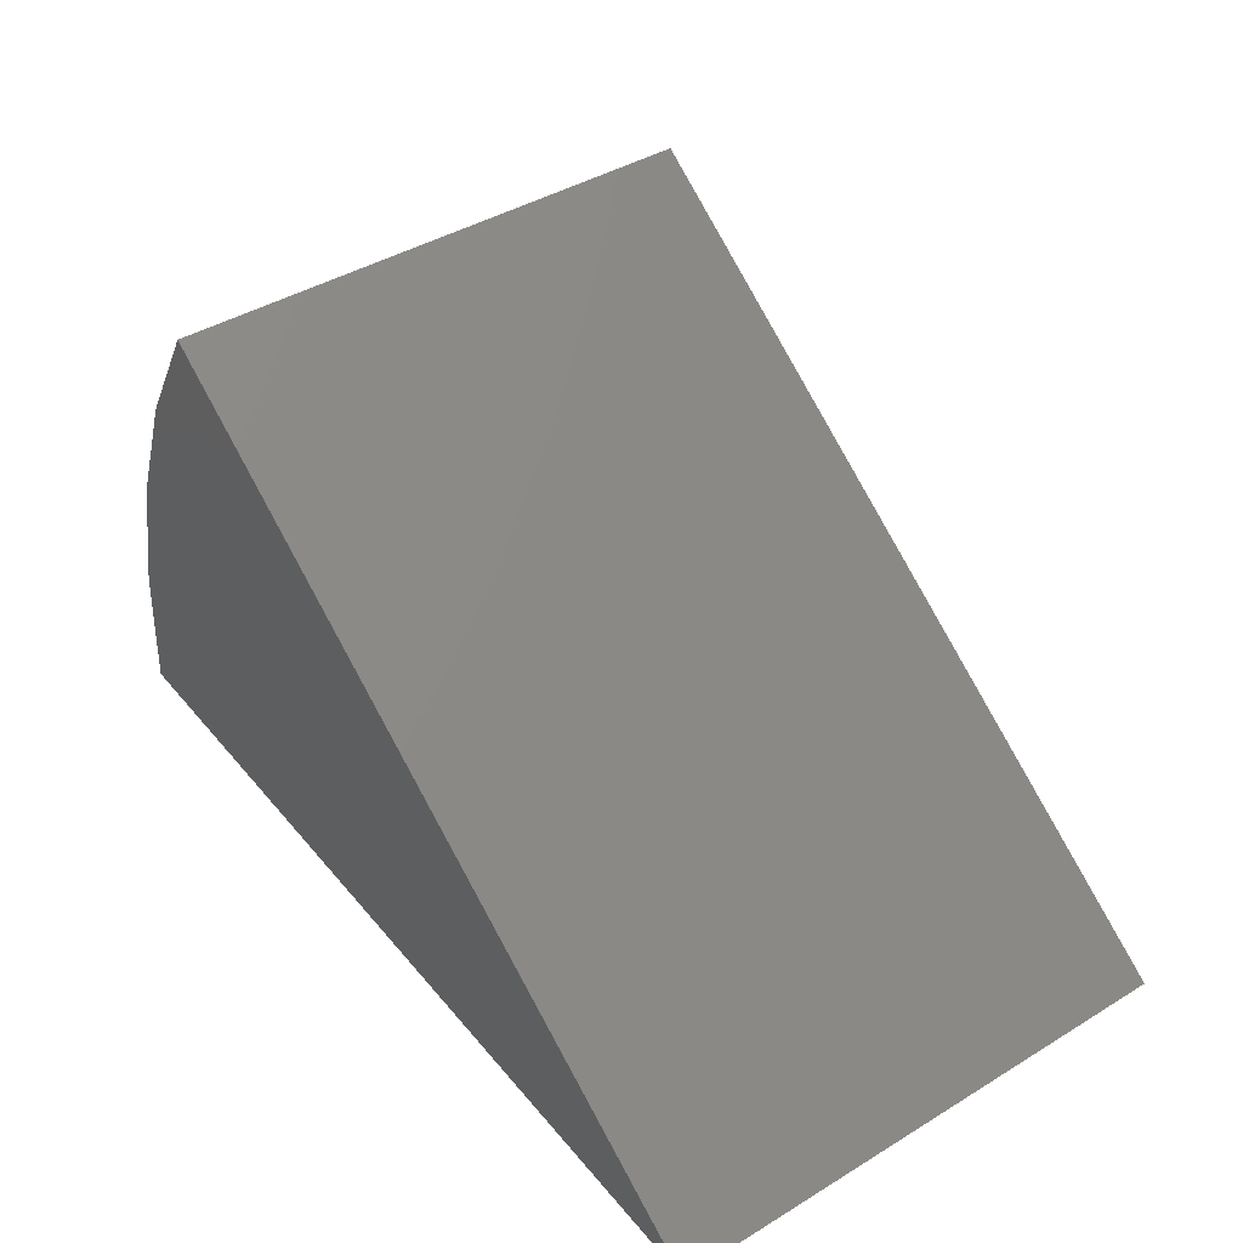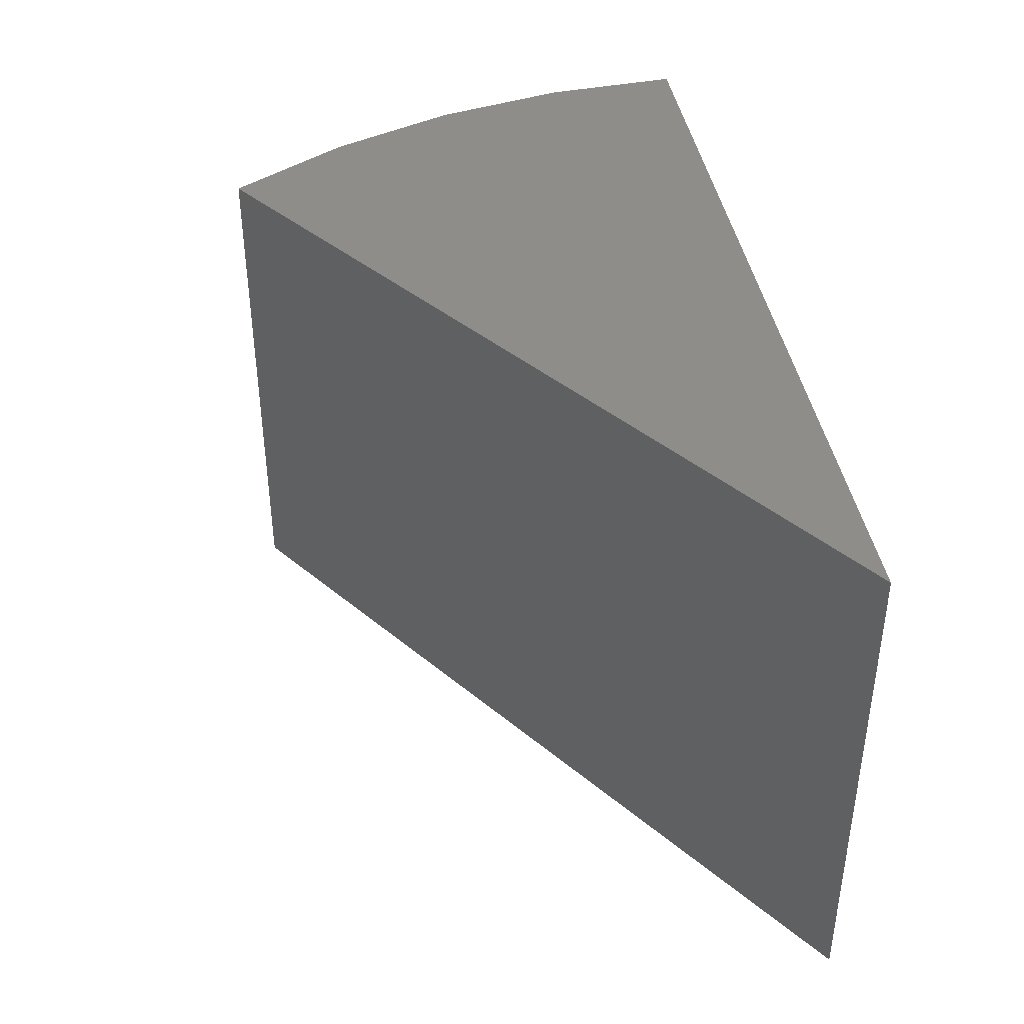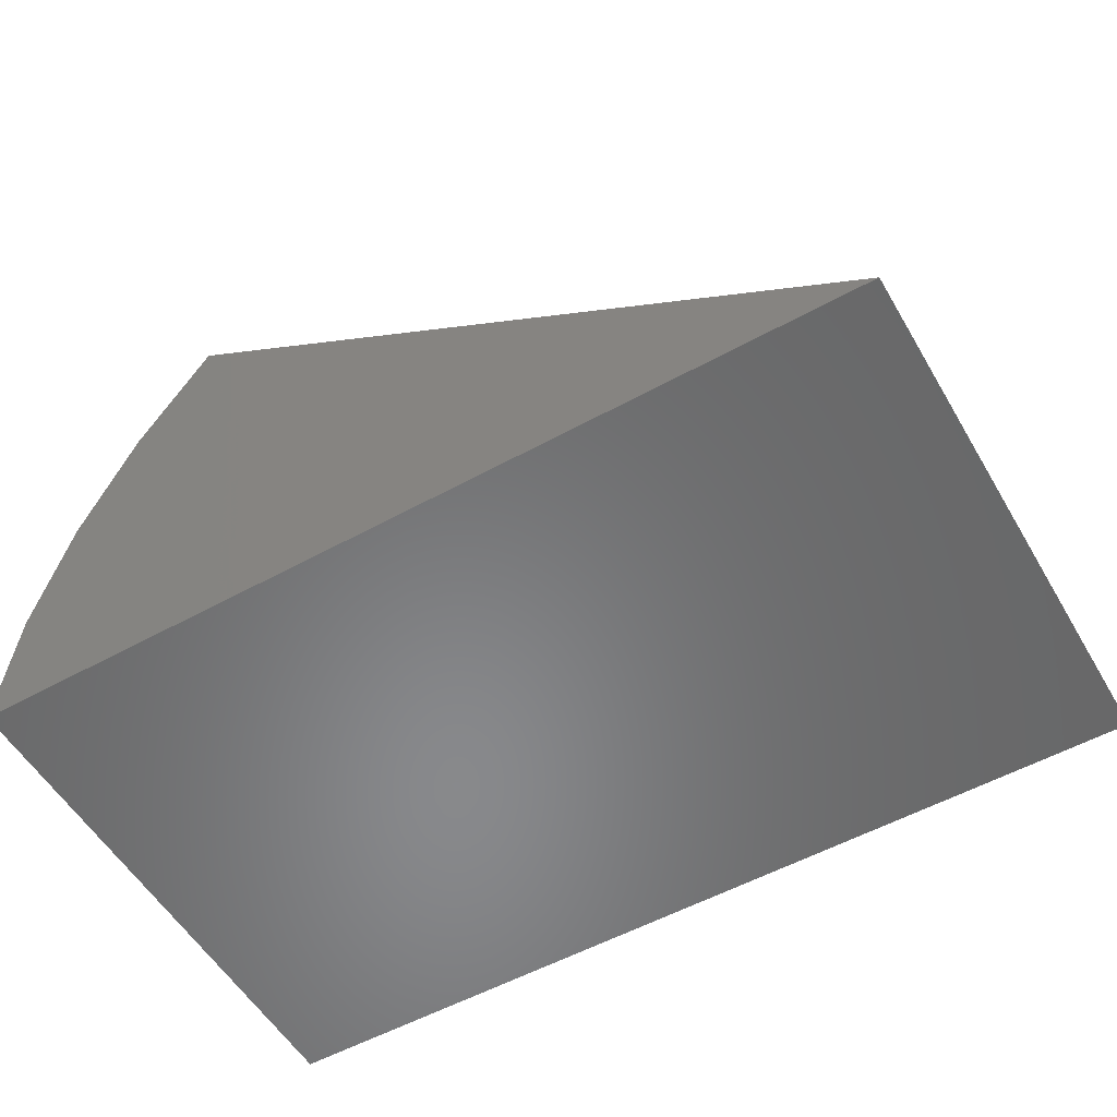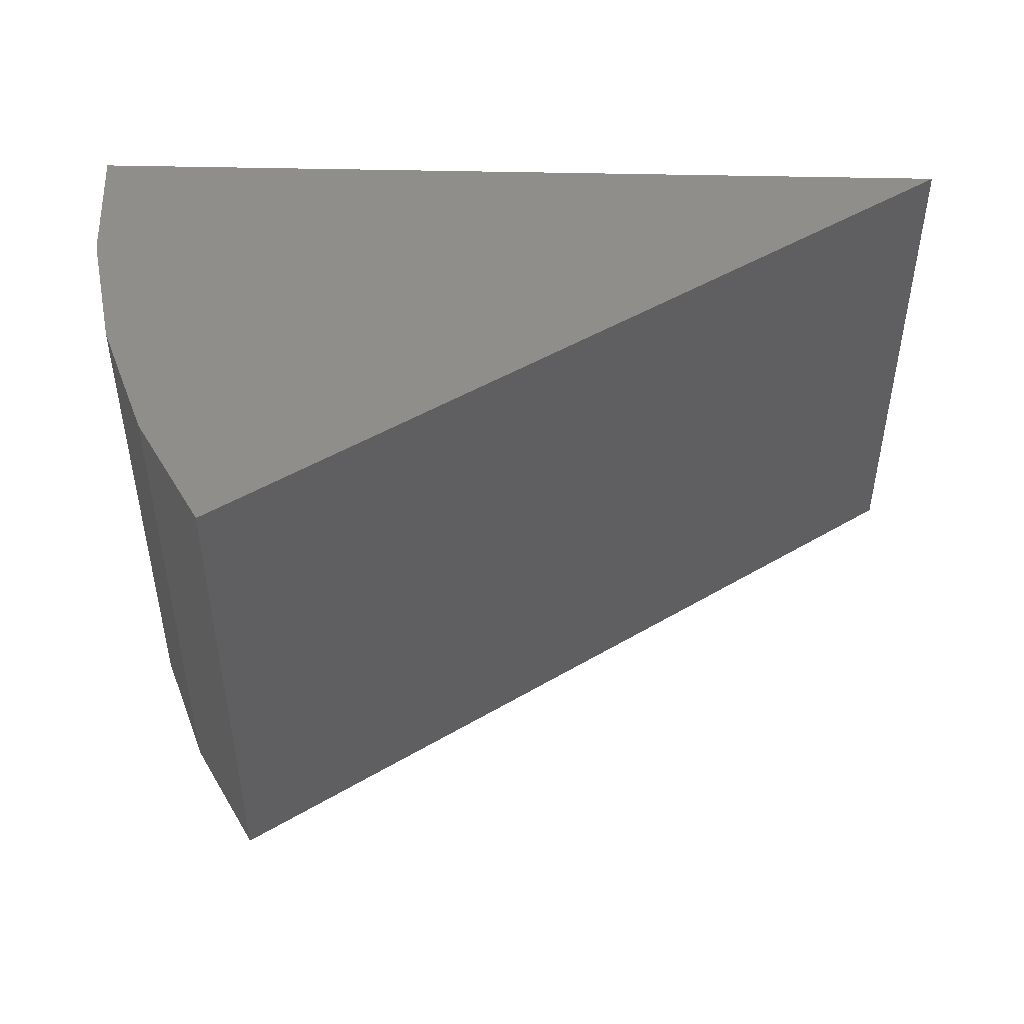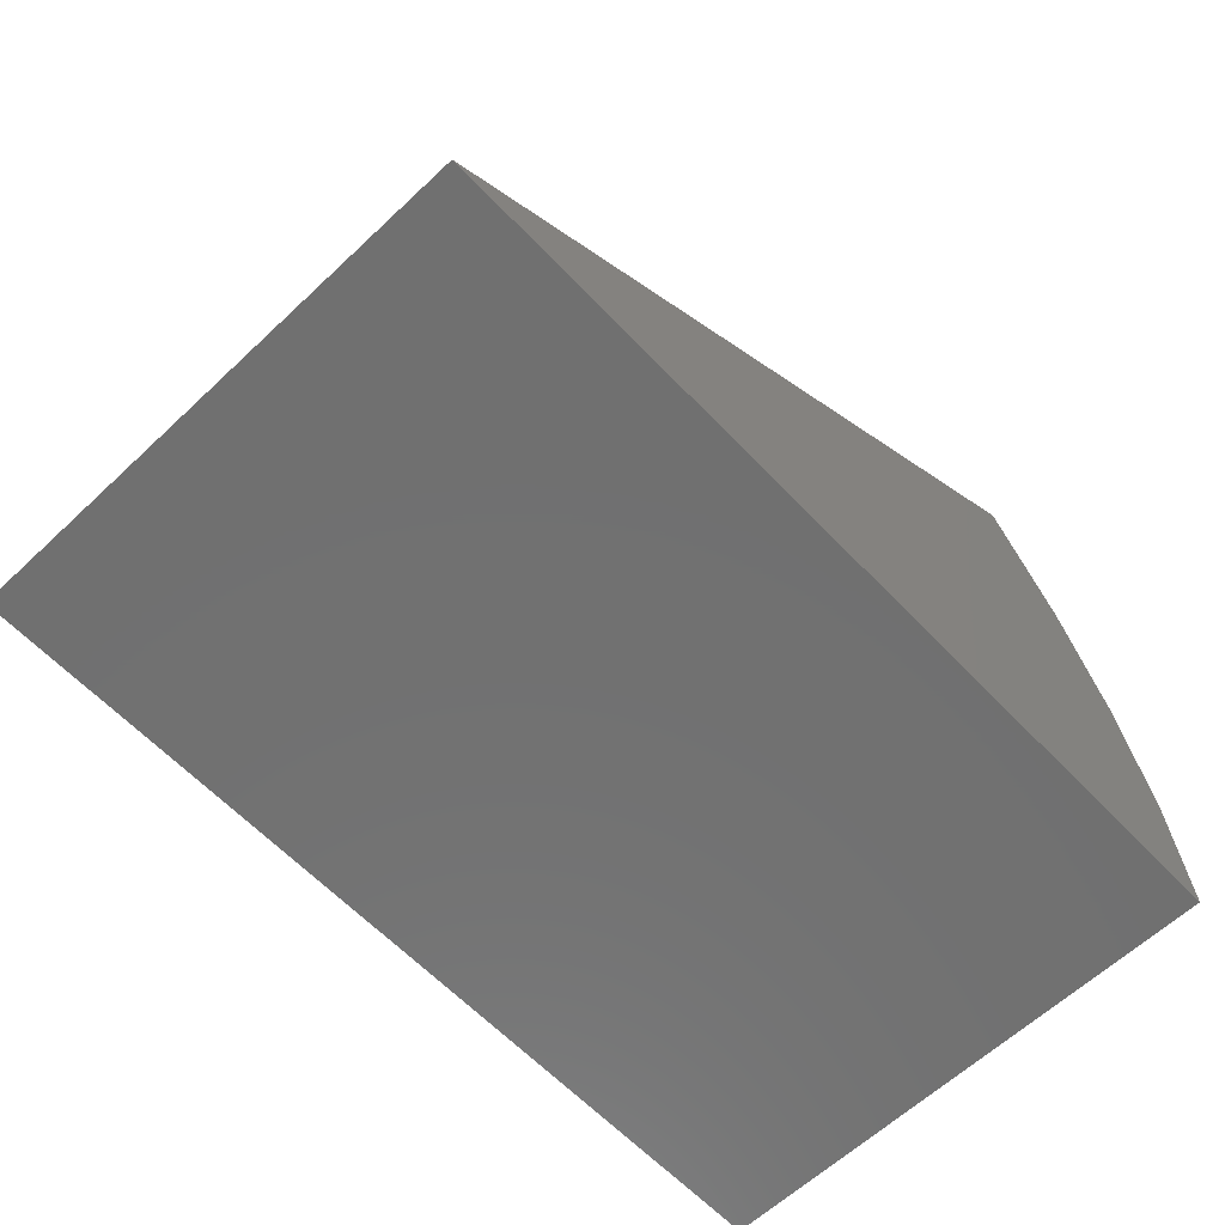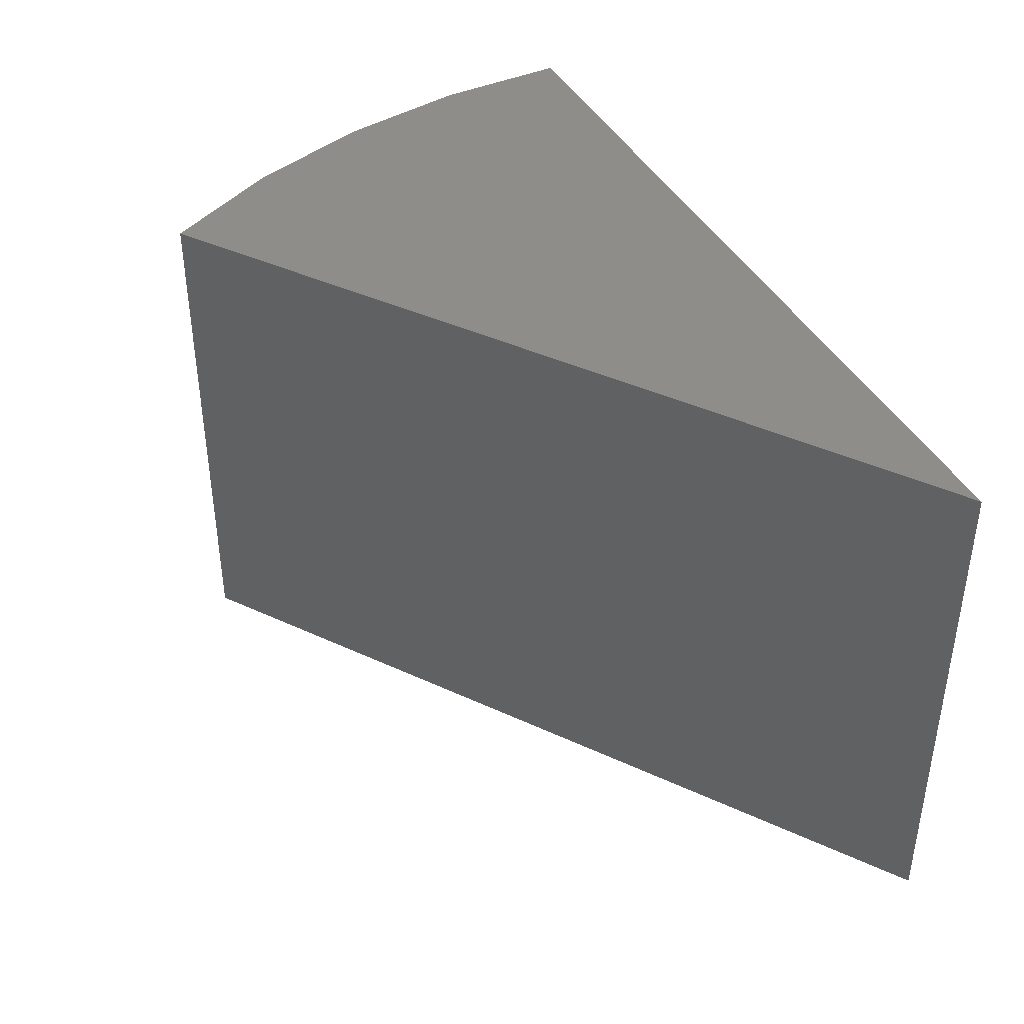
<metadata>
{"format":"stl","ext":"stl","renderer":"f3d","projection":"perspective","resolution":1024,"background":"white","views":[{"elev":42.0,"azim":53.9,"up":"+Z"},{"elev":40.7,"azim":80.8,"up":"+Y"},{"elev":-55.1,"azim":30.1,"up":"+Z"},{"elev":47.3,"azim":1.5,"up":"+Y"},{"elev":-62.5,"azim":133.5,"up":"+Z"},{"elev":40.3,"azim":65.1,"up":"+Y"}]}
</metadata>
<code>
# stl→obj: 12 verts, 20 faces
v -0.07411 0.6094 0.1354
v 0.1172 0.6094 0
v -0.07411 0.7475 0.1354
v 0.1172 0.7475 0
v -0.1172 0.6094 0
v -0.1172 0.7475 0
v -0.09262 0.6094 0.1045
v -0.09262 0.7475 0.1045
v -0.1062 0.6094 0.07105
v -0.1062 0.7475 0.07105
v -0.1144 0.6094 0.03595
v -0.1144 0.7475 0.03595
f 1 2 3
f 3 2 4
f 5 6 2
f 2 6 4
f 1 3 7
f 7 3 8
f 7 8 9
f 9 8 10
f 9 10 11
f 11 10 12
f 11 12 5
f 5 12 6
f 4 6 12
f 4 12 10
f 4 10 8
f 4 8 3
f 2 1 7
f 2 7 9
f 2 9 11
f 2 11 5

</code>
